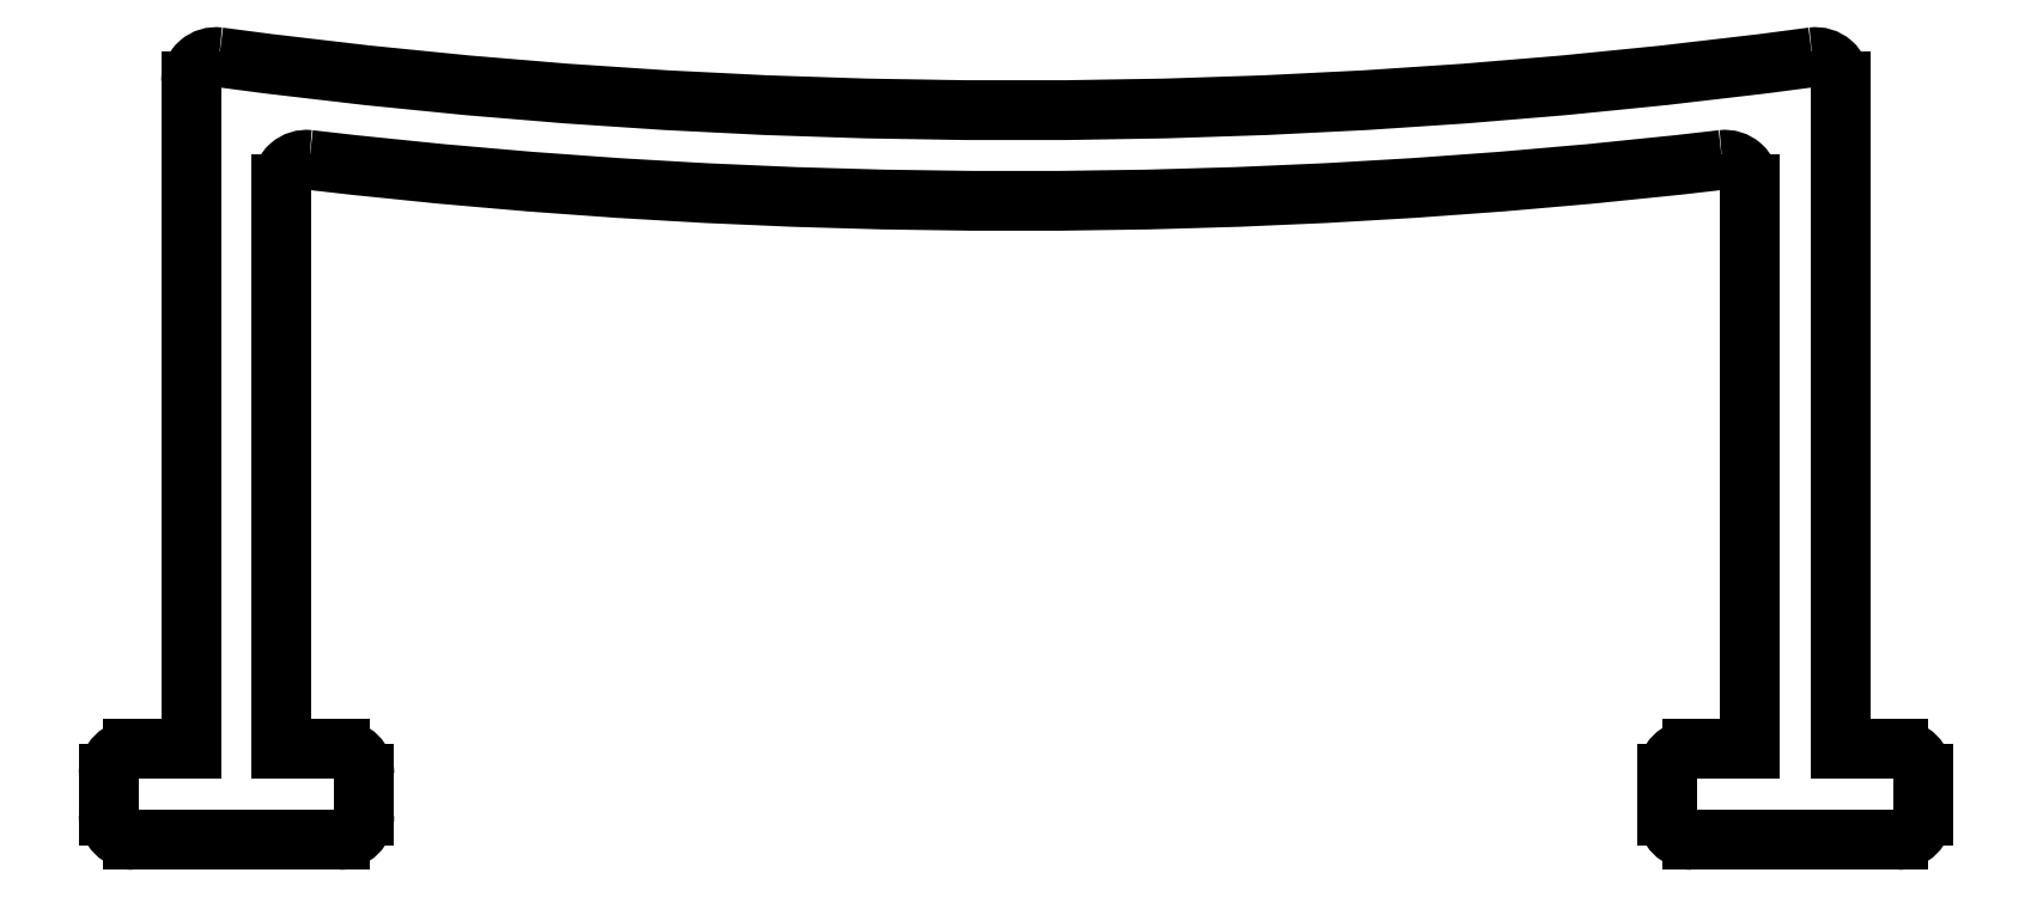
<metadata>
{"format":"dxf","ext":"dxf","renderer":"ezdxf+matplotlib","layout":"modelspace","background":"white","min_lineweight":24,"dpi":150}
</metadata>
<code>
0
SECTION
2
ENTITIES
0
LINE
8
0
10
252.6
20
767.6
30
0
11
252.6
21
759.5
31
0
0
ARC
8
0
10
252.3
20
767.6
30
0
40
0.3
50
0
51
97.61
0
LINE
8
0
10
253.3
20
759.5
30
0
11
252.6
21
759.5
31
0
0
ARC
8
0
10
242.6
20
840.2
30
0
40
72.9
50
262.4
51
277.6
0
ARC
8
0
10
253.3
20
759.2
30
0
40
0.3
50
0
51
90
0
ARC
8
0
10
232.9
20
767.6
30
0
40
0.3
50
82.39
51
180
0
LINE
8
0
10
253.6
20
759.2
30
0
11
253.6
21
758.7
31
0
0
LINE
8
0
10
232.6
20
767.6
30
0
11
232.6
21
759.5
31
0
0
ARC
8
0
10
253.3
20
758.7
30
0
40
0.3
50
270
51
0
0
LINE
8
0
10
231.9
20
759.5
30
0
11
232.6
21
759.5
31
0
0
LINE
8
0
10
253.3
20
758.4
30
0
11
250.8
21
758.4
31
0
0
ARC
8
0
10
231.9
20
759.2
30
0
40
0.3
50
90
51
180
0
ARC
8
0
10
250.8
20
758.7
30
0
40
0.3
50
180
51
270
0
LINE
8
0
10
231.6
20
759.2
30
0
11
231.6
21
758.7
31
0
0
LINE
8
0
10
250.5
20
759.2
30
0
11
250.5
21
758.7
31
0
0
ARC
8
0
10
231.9
20
758.7
30
0
40
0.3
50
180
51
270
0
ARC
8
0
10
250.8
20
759.2
30
0
40
0.3
50
90
51
180
0
LINE
8
0
10
231.9
20
758.4
30
0
11
234.4
21
758.4
31
0
0
LINE
8
0
10
250.8
20
759.5
30
0
11
251.5
21
759.5
31
0
0
ARC
8
0
10
234.4
20
758.7
30
0
40
0.3
50
270
51
0
0
LINE
8
0
10
251.5
20
759.5
30
0
11
251.5
21
766.4
31
0
0
LINE
8
0
10
234.7
20
759.2
30
0
11
234.7
21
758.7
31
0
0
ARC
8
0
10
251.2
20
766.4
30
0
40
0.3
50
0
51
96.65
0
ARC
8
0
10
234.4
20
759.2
30
0
40
0.3
50
0
51
90
0
ARC
8
0
10
242.6
20
840.2
30
0
40
74
50
263.4
51
276.6
0
LINE
8
0
10
234.4
20
759.5
30
0
11
233.7
21
759.5
31
0
0
ARC
8
0
10
234
20
766.4
30
0
40
0.3
50
83.35
51
180
0
LINE
8
0
10
233.7
20
759.5
30
0
11
233.7
21
766.4
31
0
0
ENDSEC
0
EOF

</code>
